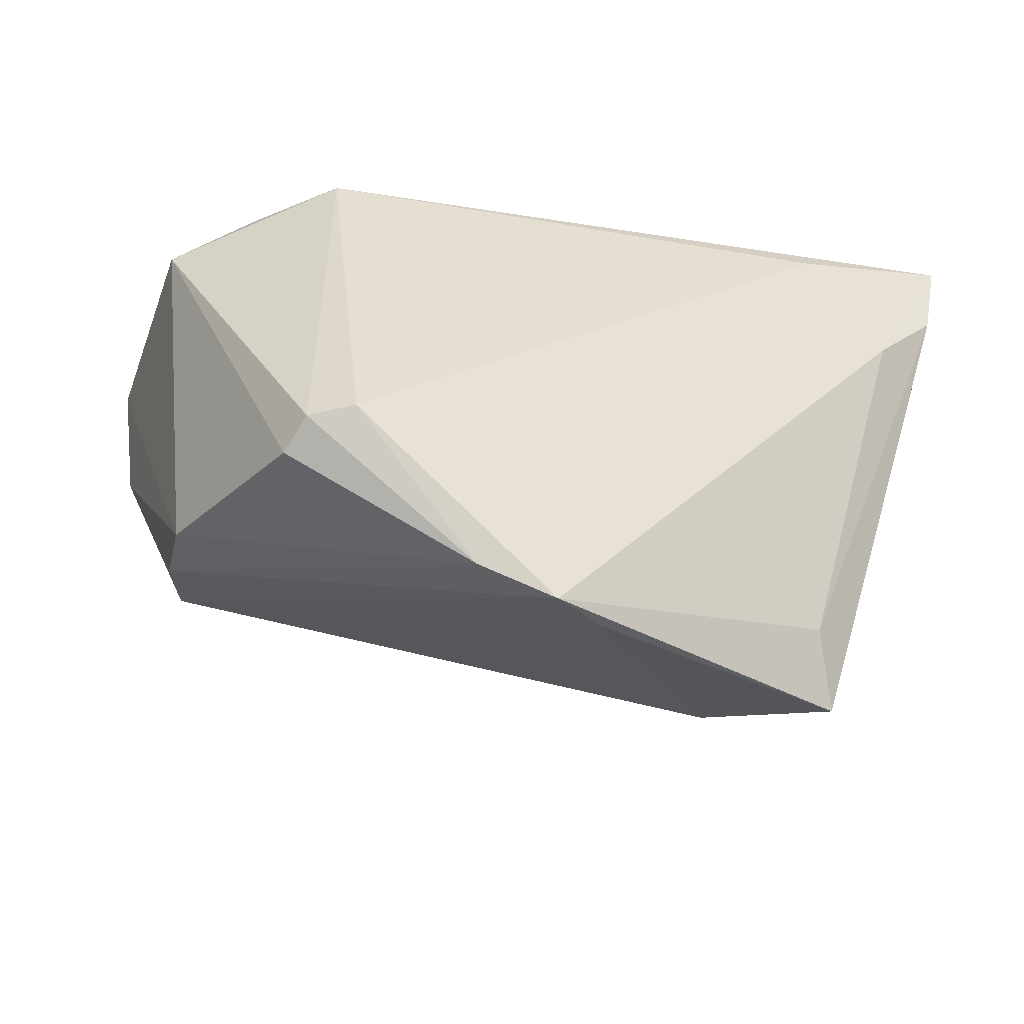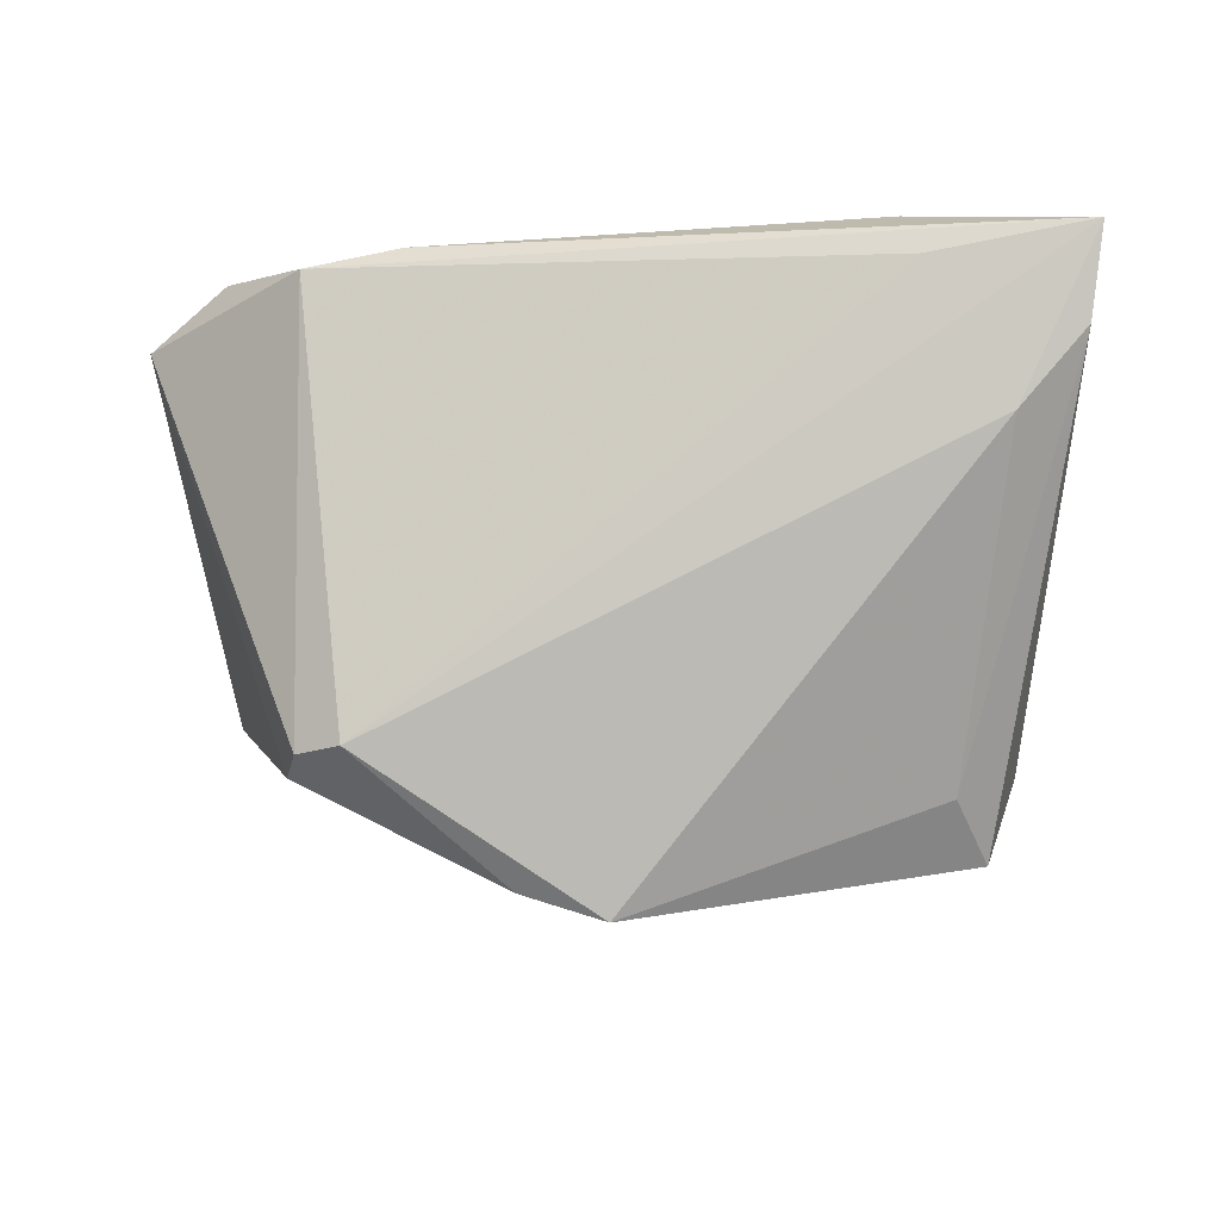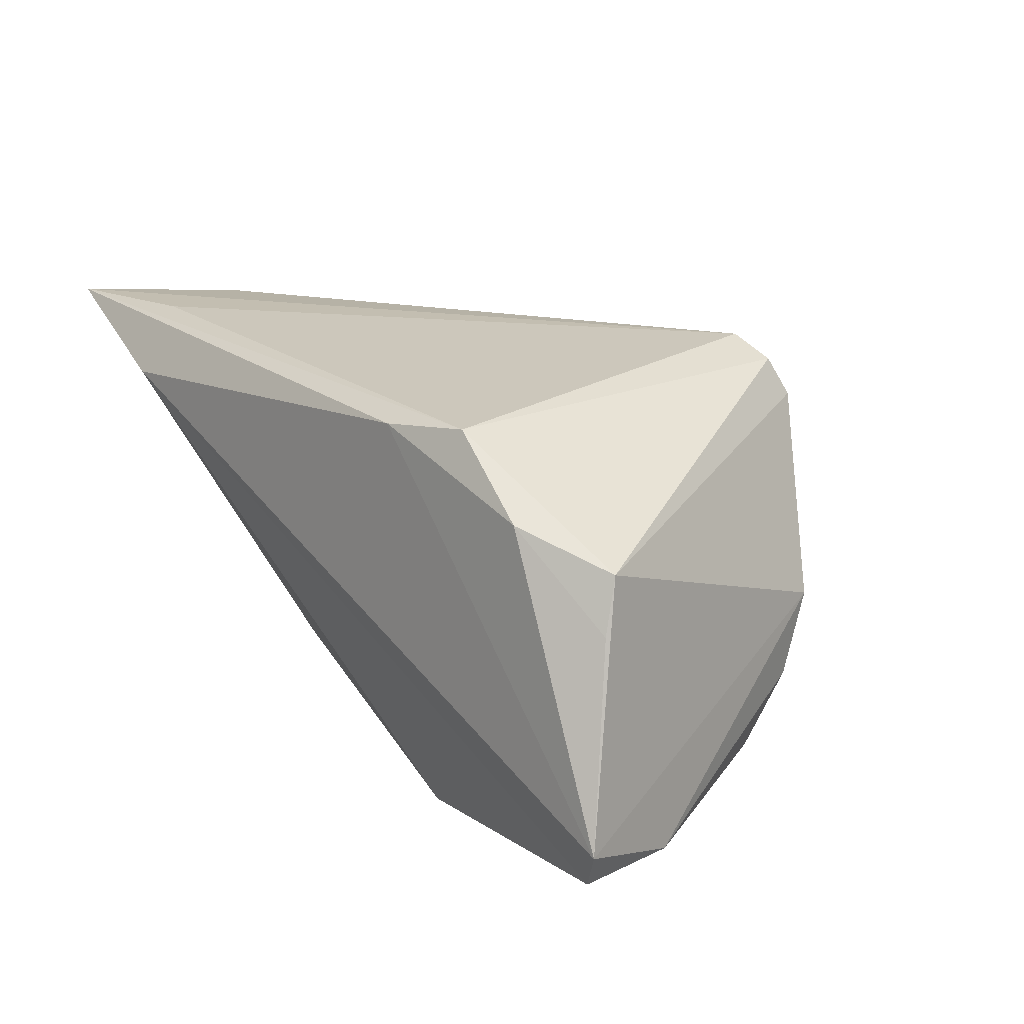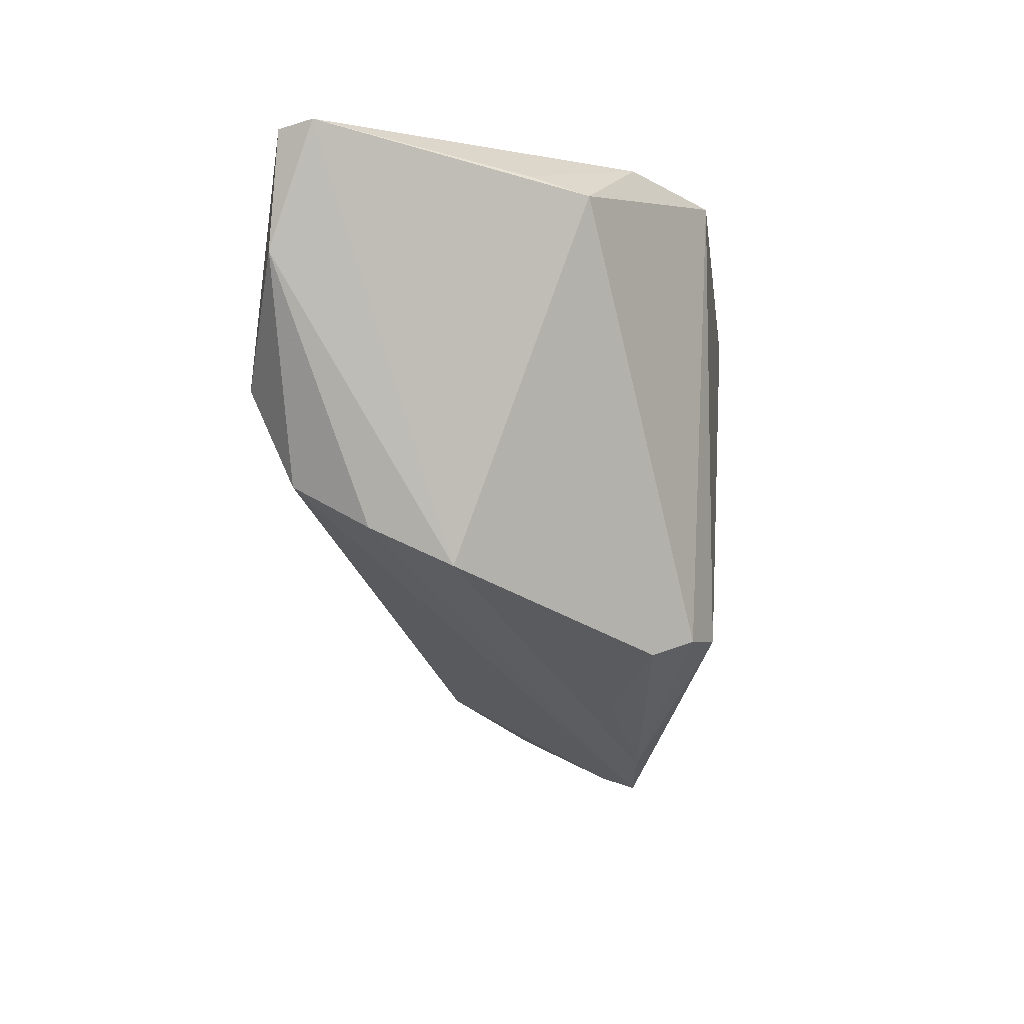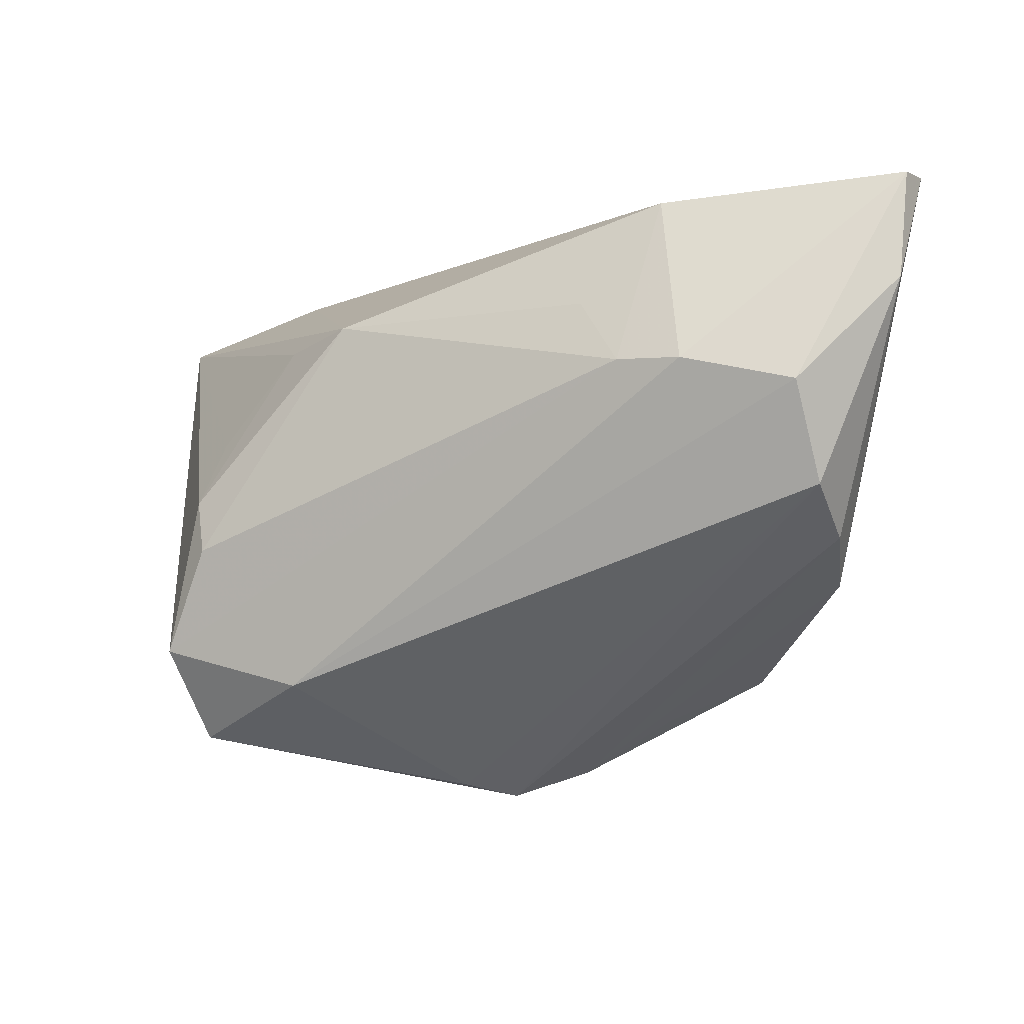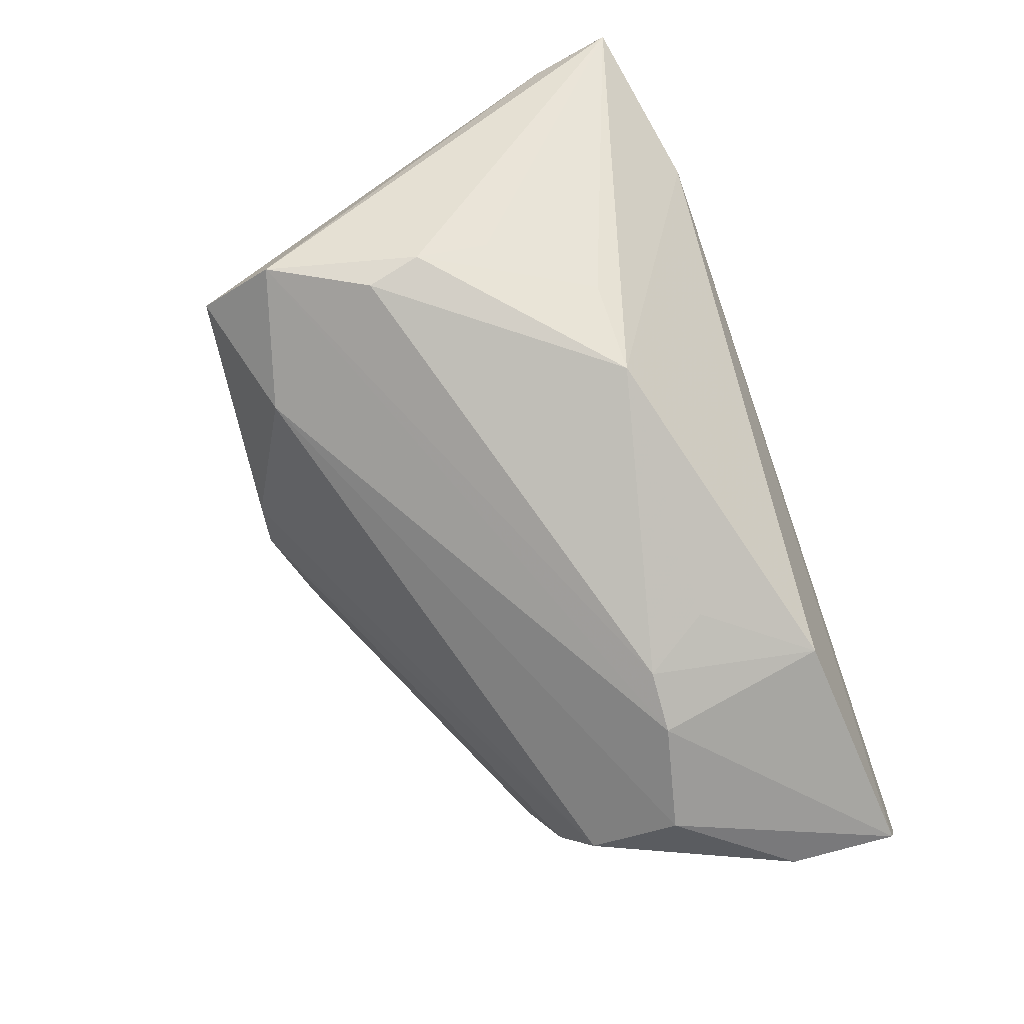
<metadata>
{"format":"obj","ext":"obj","renderer":"f3d","projection":"perspective","resolution":1024,"background":"white","views":[{"elev":-53.1,"azim":-8.9,"up":"+Y"},{"elev":-12.9,"azim":10.8,"up":"+Y"},{"elev":21.6,"azim":-131.1,"up":"+Z"},{"elev":-7.8,"azim":-83.0,"up":"+Y"},{"elev":-11.7,"azim":-166.8,"up":"+Y"},{"elev":-74.1,"azim":108.5,"up":"+Z"}]}
</metadata>
<code>
v 0.03787 -0.006256 -0.0144
v -0.04378 -0.007547 -0.01084
v 0.02622 -0.02376 -0.01118
v 0.02769 0.02092 -0.009273
v -0.05052 0.03042 0.008107
v -0.01881 -0.02664 0.01439
v 0.05545 0.03215 0.02618
v 0.03791 -0.0231 0.004934
v -0.02261 -0.01915 0.02692
v -0.04229 -0.002585 -0.01993
v -0.03927 0.034 0.01894
v -0.03034 -0.02122 0.0202
v 0.03923 0.0003895 -0.0127
v -0.006675 -0.03329 0.0167
v -0.05388 0.03581 -0.01947
v -0.02409 0.03324 -0.02227
v 0.008887 -0.03502 0.01117
v -0.02837 0.03227 0.02692
v -0.05273 0.02233 -0.02063
v 0.04062 -0.02926 -0.002743
v 0.002956 -0.03635 0.01555
v -0.04958 0.02821 0.01467
v -0.02674 0.01214 -0.02692
v 0.05368 0.02174 0.0242
v -0.05545 0.03635 -0.01526
v -0.01902 0.01256 -0.02614
v 0.04605 0.01309 0.02445
v -0.01735 0.0345 0.0253
v -0.02818 -0.01954 0.02475
v 0.03717 0.02932 0.02692
v -0.04286 -0.0119 -0.001322
v 0.01815 0.02138 -0.01782
v 0.0346 0.03635 0.01966
v 0.04356 -0.01872 -0.01053
v -0.04032 0.009056 -0.02554
v 0.03727 0.009009 -0.008452
v -0.01414 0.02066 -0.02361
f 7 32 33
f 32 16 33
f 7 34 13
f 28 33 25
f 28 18 7
f 7 33 28
f 25 33 15
f 15 33 16
f 16 23 15
f 7 18 30
f 7 30 9
f 9 30 18
f 21 8 27
f 7 9 27
f 27 9 21
f 4 32 7
f 4 13 32
f 26 23 16
f 34 23 26
f 11 22 18
f 11 28 25
f 18 28 11
f 29 22 12
f 18 22 29
f 29 9 18
f 7 27 24
f 24 27 8
f 24 34 7
f 7 13 36
f 36 4 7
f 13 4 36
f 37 16 32
f 32 26 37
f 37 26 16
f 1 13 34
f 34 26 1
f 32 13 1
f 1 26 32
f 3 23 34
f 12 22 31
f 31 22 25
f 35 15 23
f 23 3 35
f 35 3 10
f 25 22 5
f 5 11 25
f 22 11 5
f 20 8 21
f 20 3 34
f 20 24 8
f 34 24 20
f 14 29 12
f 21 9 14
f 9 29 14
f 2 10 21
f 21 14 2
f 2 14 31
f 15 35 19
f 19 35 10
f 25 15 19
f 10 2 19
f 19 31 25
f 19 2 31
f 17 20 21
f 3 20 17
f 21 10 17
f 10 3 17
f 12 31 6
f 6 14 12
f 31 14 6

</code>
